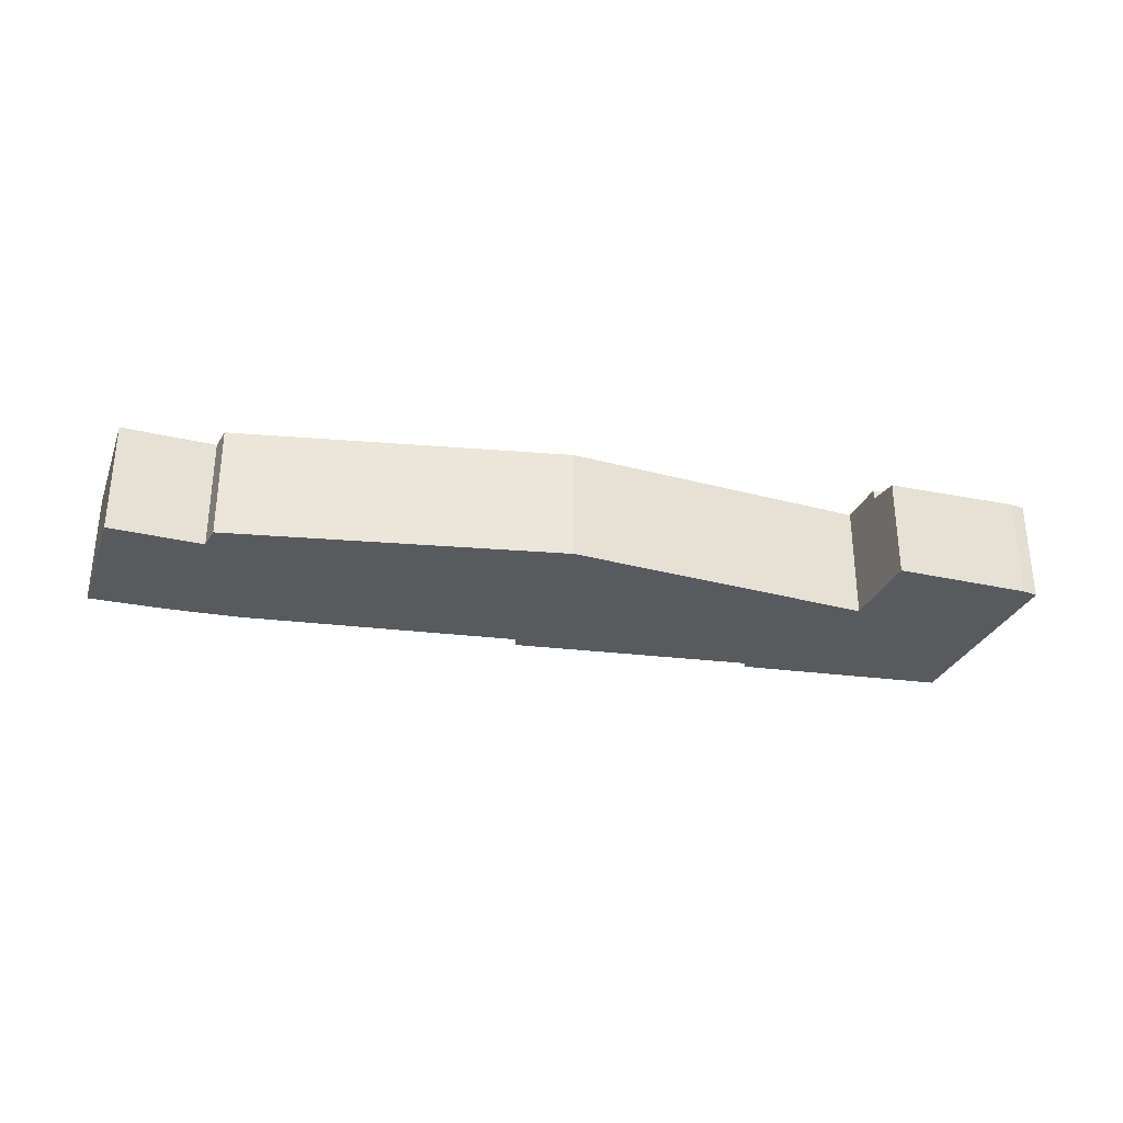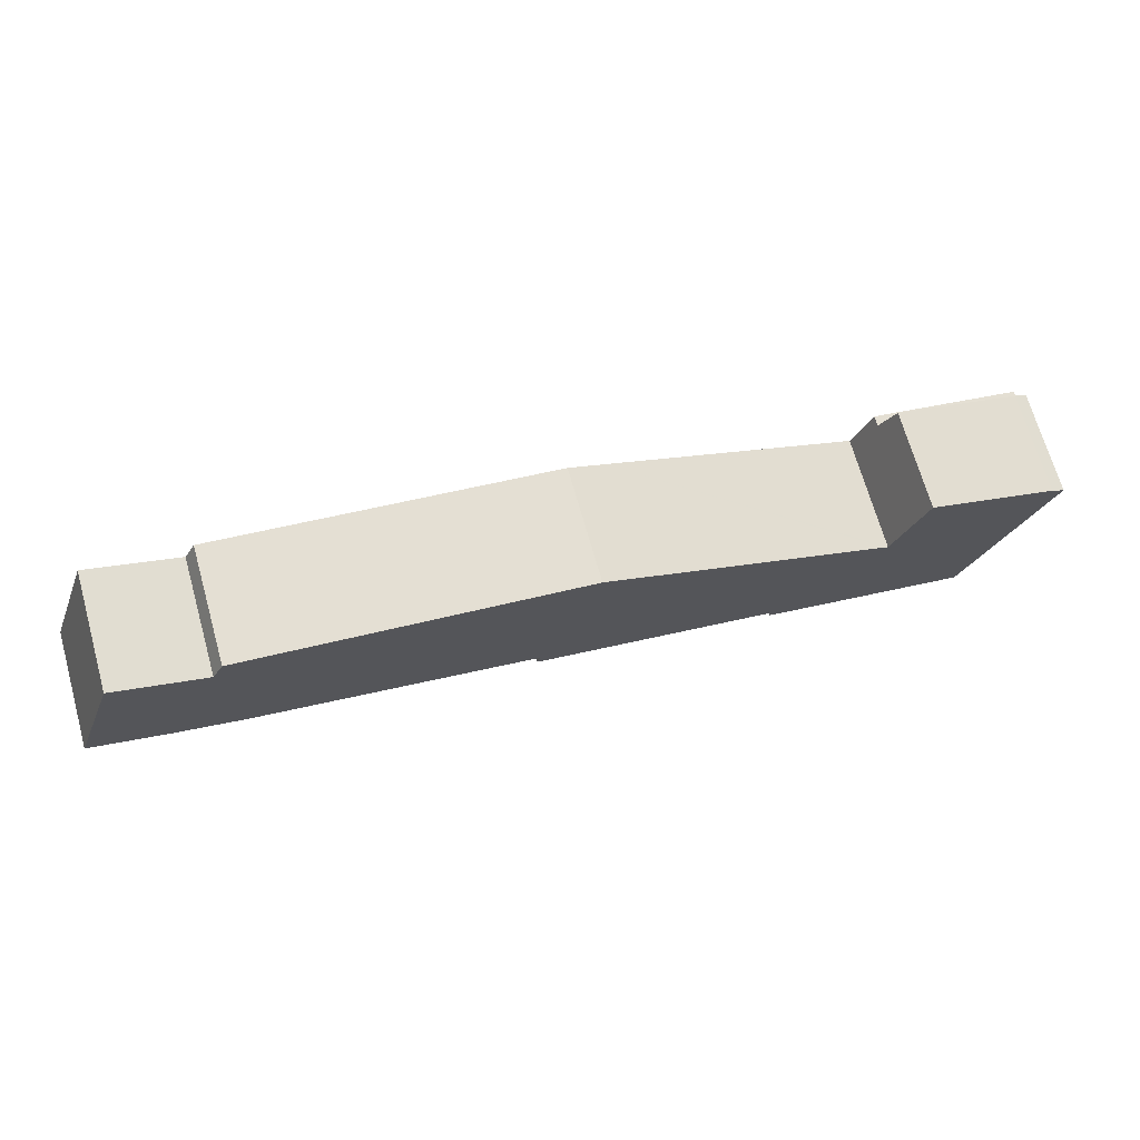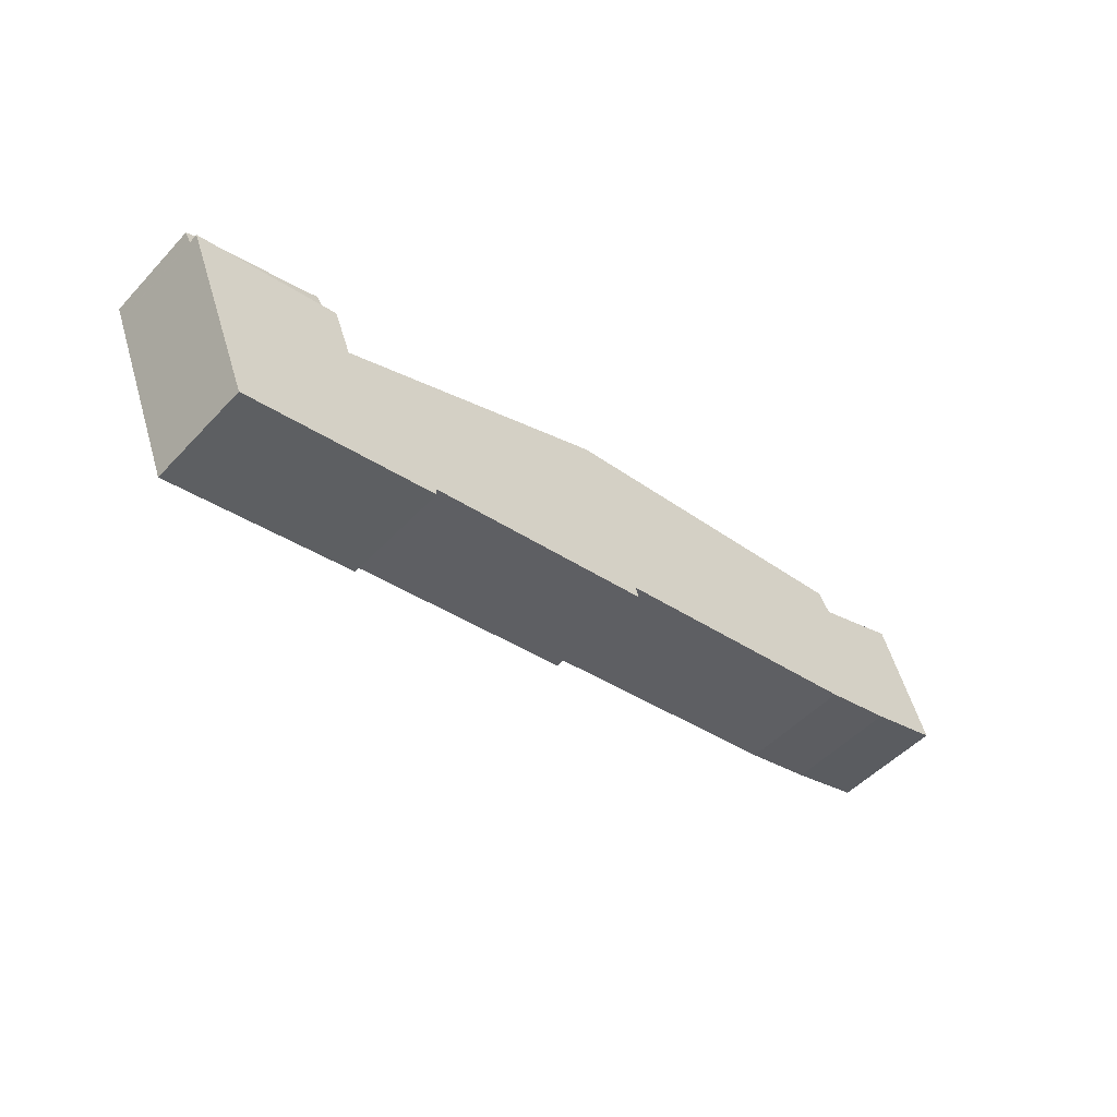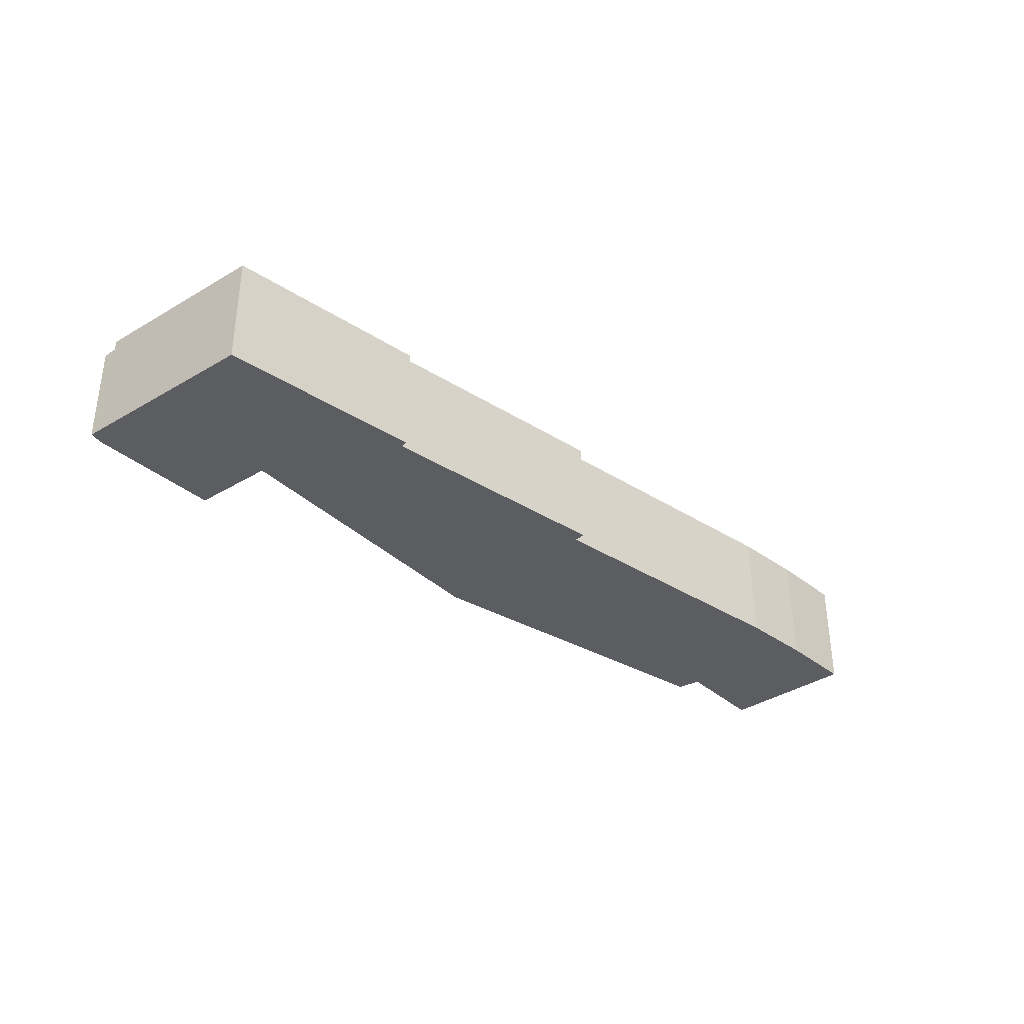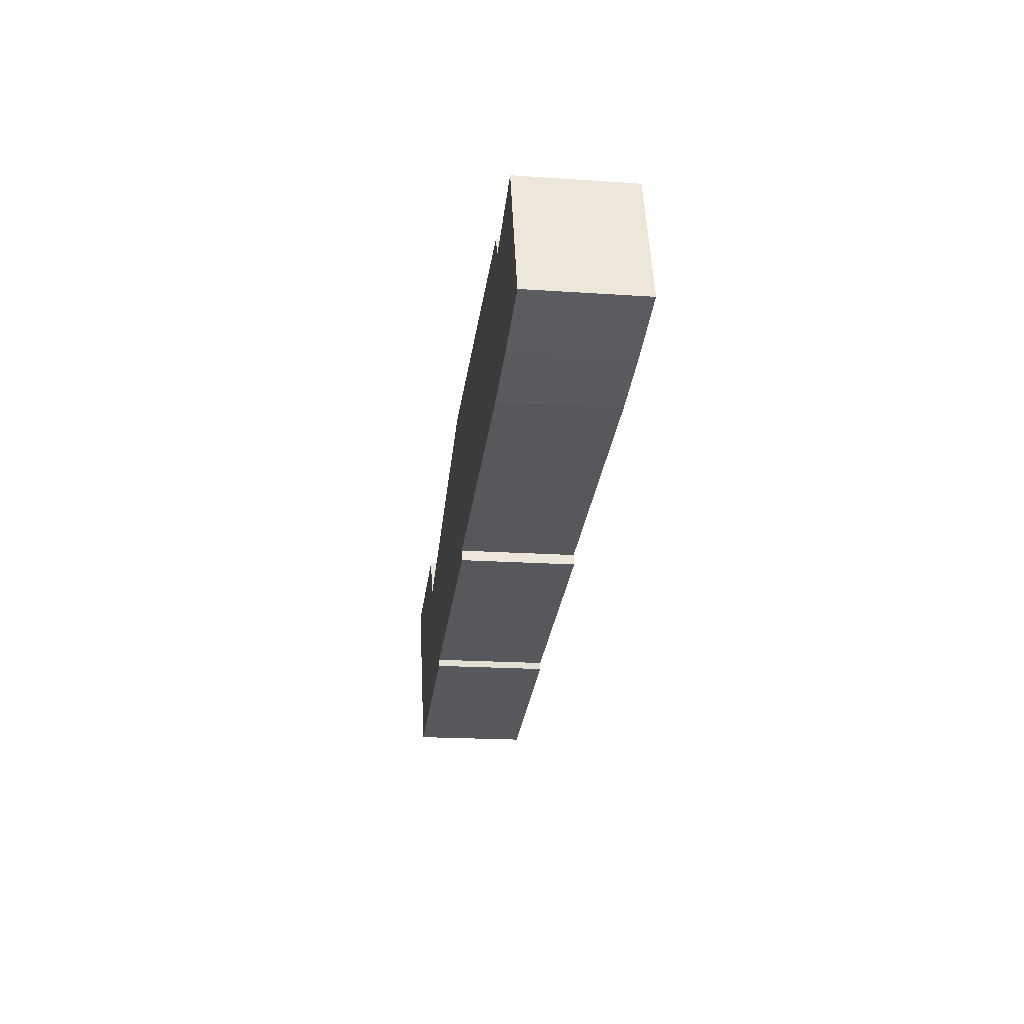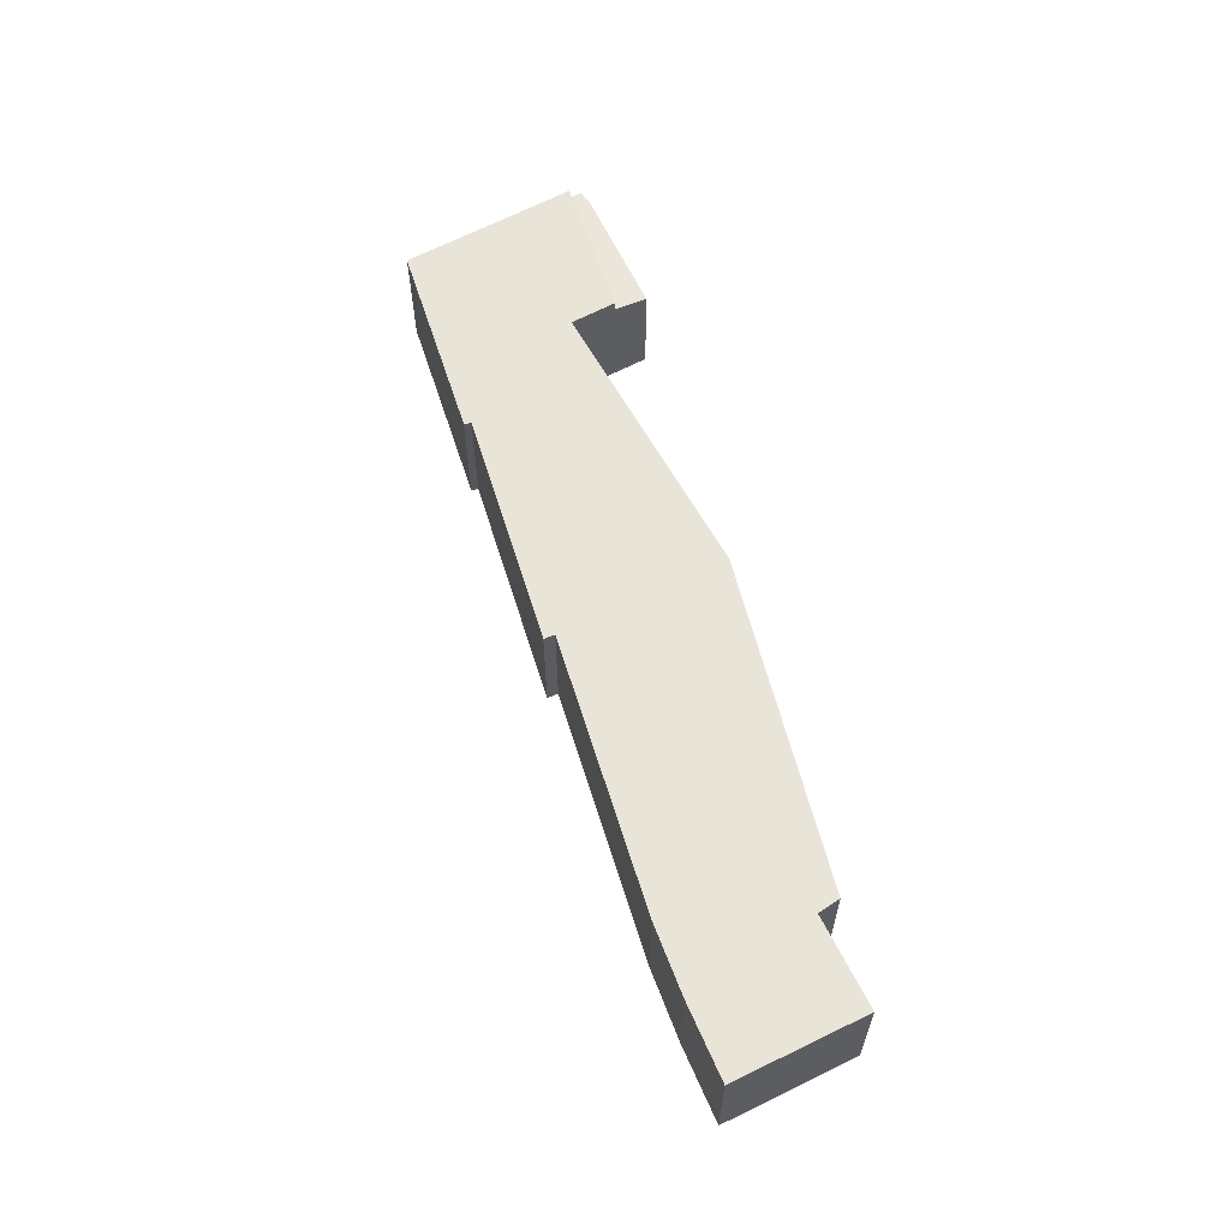
<metadata>
{"format":"obj","ext":"obj","renderer":"f3d","projection":"perspective","resolution":1024,"background":"white","views":[{"elev":-31.7,"azim":1.0,"up":"+Y"},{"elev":69.6,"azim":-15.8,"up":"+Z"},{"elev":-51.0,"azim":138.6,"up":"+Z"},{"elev":-35.6,"azim":150.5,"up":"+Y"},{"elev":-18.6,"azim":-97.5,"up":"+Z"},{"elev":60.5,"azim":-96.8,"up":"+Y"}]}
</metadata>
<code>
v  1.537 3.866 4.344
v  2.518 3.866 -0.758
v  0 3.866 2.367e-16
v  4.535 3.866 3.286
v  4.925 3.866 -1.359
v  14.26 3.866 -3.072
v  4.907 3.866 3.992
v  12.91 3.866 2.948
v  16.27 3.866 2.509
v  22.25 3.866 -4.924
v  14.16 3.866 -3.444
v  17.49 3.866 2.024
v  25.76 3.866 -1.283
v  24.01 3.866 -5.512
v  29.07 3.866 -6.504
v  25.86 3.866 -1.32
v  26.48 3.866 0.21
v  31.44 3.866 -0.791
v  22.23 3.866 -5.165
v  25.86 8.083e-17 -1.32
v  25.76 7.856e-17 -1.283
v  17.49 -1.239e-16 2.024
v  16.27 -1.536e-16 2.509
v  26.48 -1.286e-17 0.21
v  31.44 4.843e-17 -0.791
v  1.537 -2.66e-16 4.344
v  4.535 -2.012e-16 3.286
v  4.907 -2.444e-16 3.992
v  12.91 -1.805e-16 2.948
v  22.23 3.163e-16 -5.165
v  22.25 3.015e-16 -4.924
v  14.16 2.109e-16 -3.444
v  14.26 1.881e-16 -3.072
v  0 0 0
v  29.07 3.983e-16 -6.504
v  24.01 3.375e-16 -5.512
v  4.925 8.321e-17 -1.359
v  2.518 4.641e-17 -0.758
v  31.62 3.475 -0.358
v  27.51 3.356 1.11
v  31.18 3.451 -0.113
v  31.45 3.529 -0.768
v  26.48 3.533 0.21
v  31.44 3.533 -0.791
v  26.93 3.344 1.304
v  26.93 -7.985e-17 1.304
v  31.18 6.919e-18 -0.113
v  27.51 -6.797e-17 1.11
v  31.62 2.192e-17 -0.358
v  31.45 4.703e-17 -0.768
g defaultobject
f 1 2 3
f 2 1 4
f 2 4 5
f 5 4 6
f 6 4 7
f 6 7 8
f 6 8 9
f 6 10 11
f 10 6 9
f 10 9 12
f 10 12 13
f 10 13 14
f 14 13 15
f 15 13 16
f 15 16 17
f 15 17 18
f 14 19 10
f 13 20 16
f 20 13 12
f 20 12 21
f 21 12 22
f 22 12 9
f 22 9 23
f 24 18 17
f 18 24 25
f 26 4 1
f 4 26 27
f 28 8 7
f 8 28 29
f 8 29 9
f 9 29 23
f 20 17 16
f 17 20 24
f 30 10 19
f 10 30 31
f 32 6 11
f 6 32 33
f 34 1 3
f 1 34 26
f 25 15 18
f 15 25 35
f 35 14 15
f 14 35 36
f 14 36 19
f 19 36 30
f 31 11 10
f 11 31 32
f 33 5 6
f 5 33 37
f 37 2 5
f 2 37 38
f 38 3 2
f 3 38 34
f 27 7 4
f 7 27 28
f 31 33 32
f 33 31 23
f 23 31 22
f 22 31 21
f 21 31 30
f 21 30 36
f 21 36 35
f 21 35 20
f 20 35 24
f 24 35 25
f 38 26 34
f 26 38 27
f 27 38 37
f 27 37 28
f 28 37 29
f 29 37 33
f 29 33 23
f 39 40 41
f 40 39 42
f 43 42 44
f 42 43 40
f 40 43 45
f 46 40 45
f 40 46 41
f 41 46 47
f 47 46 48
f 41 49 39
f 49 41 47
f 39 50 42
f 50 39 49
f 25 42 50
f 25 44 42
f 25 43 44
f 43 25 24
f 24 45 43
f 45 24 46
f 47 50 49
f 50 47 25
f 25 47 24
f 24 47 48
f 24 48 46

</code>
